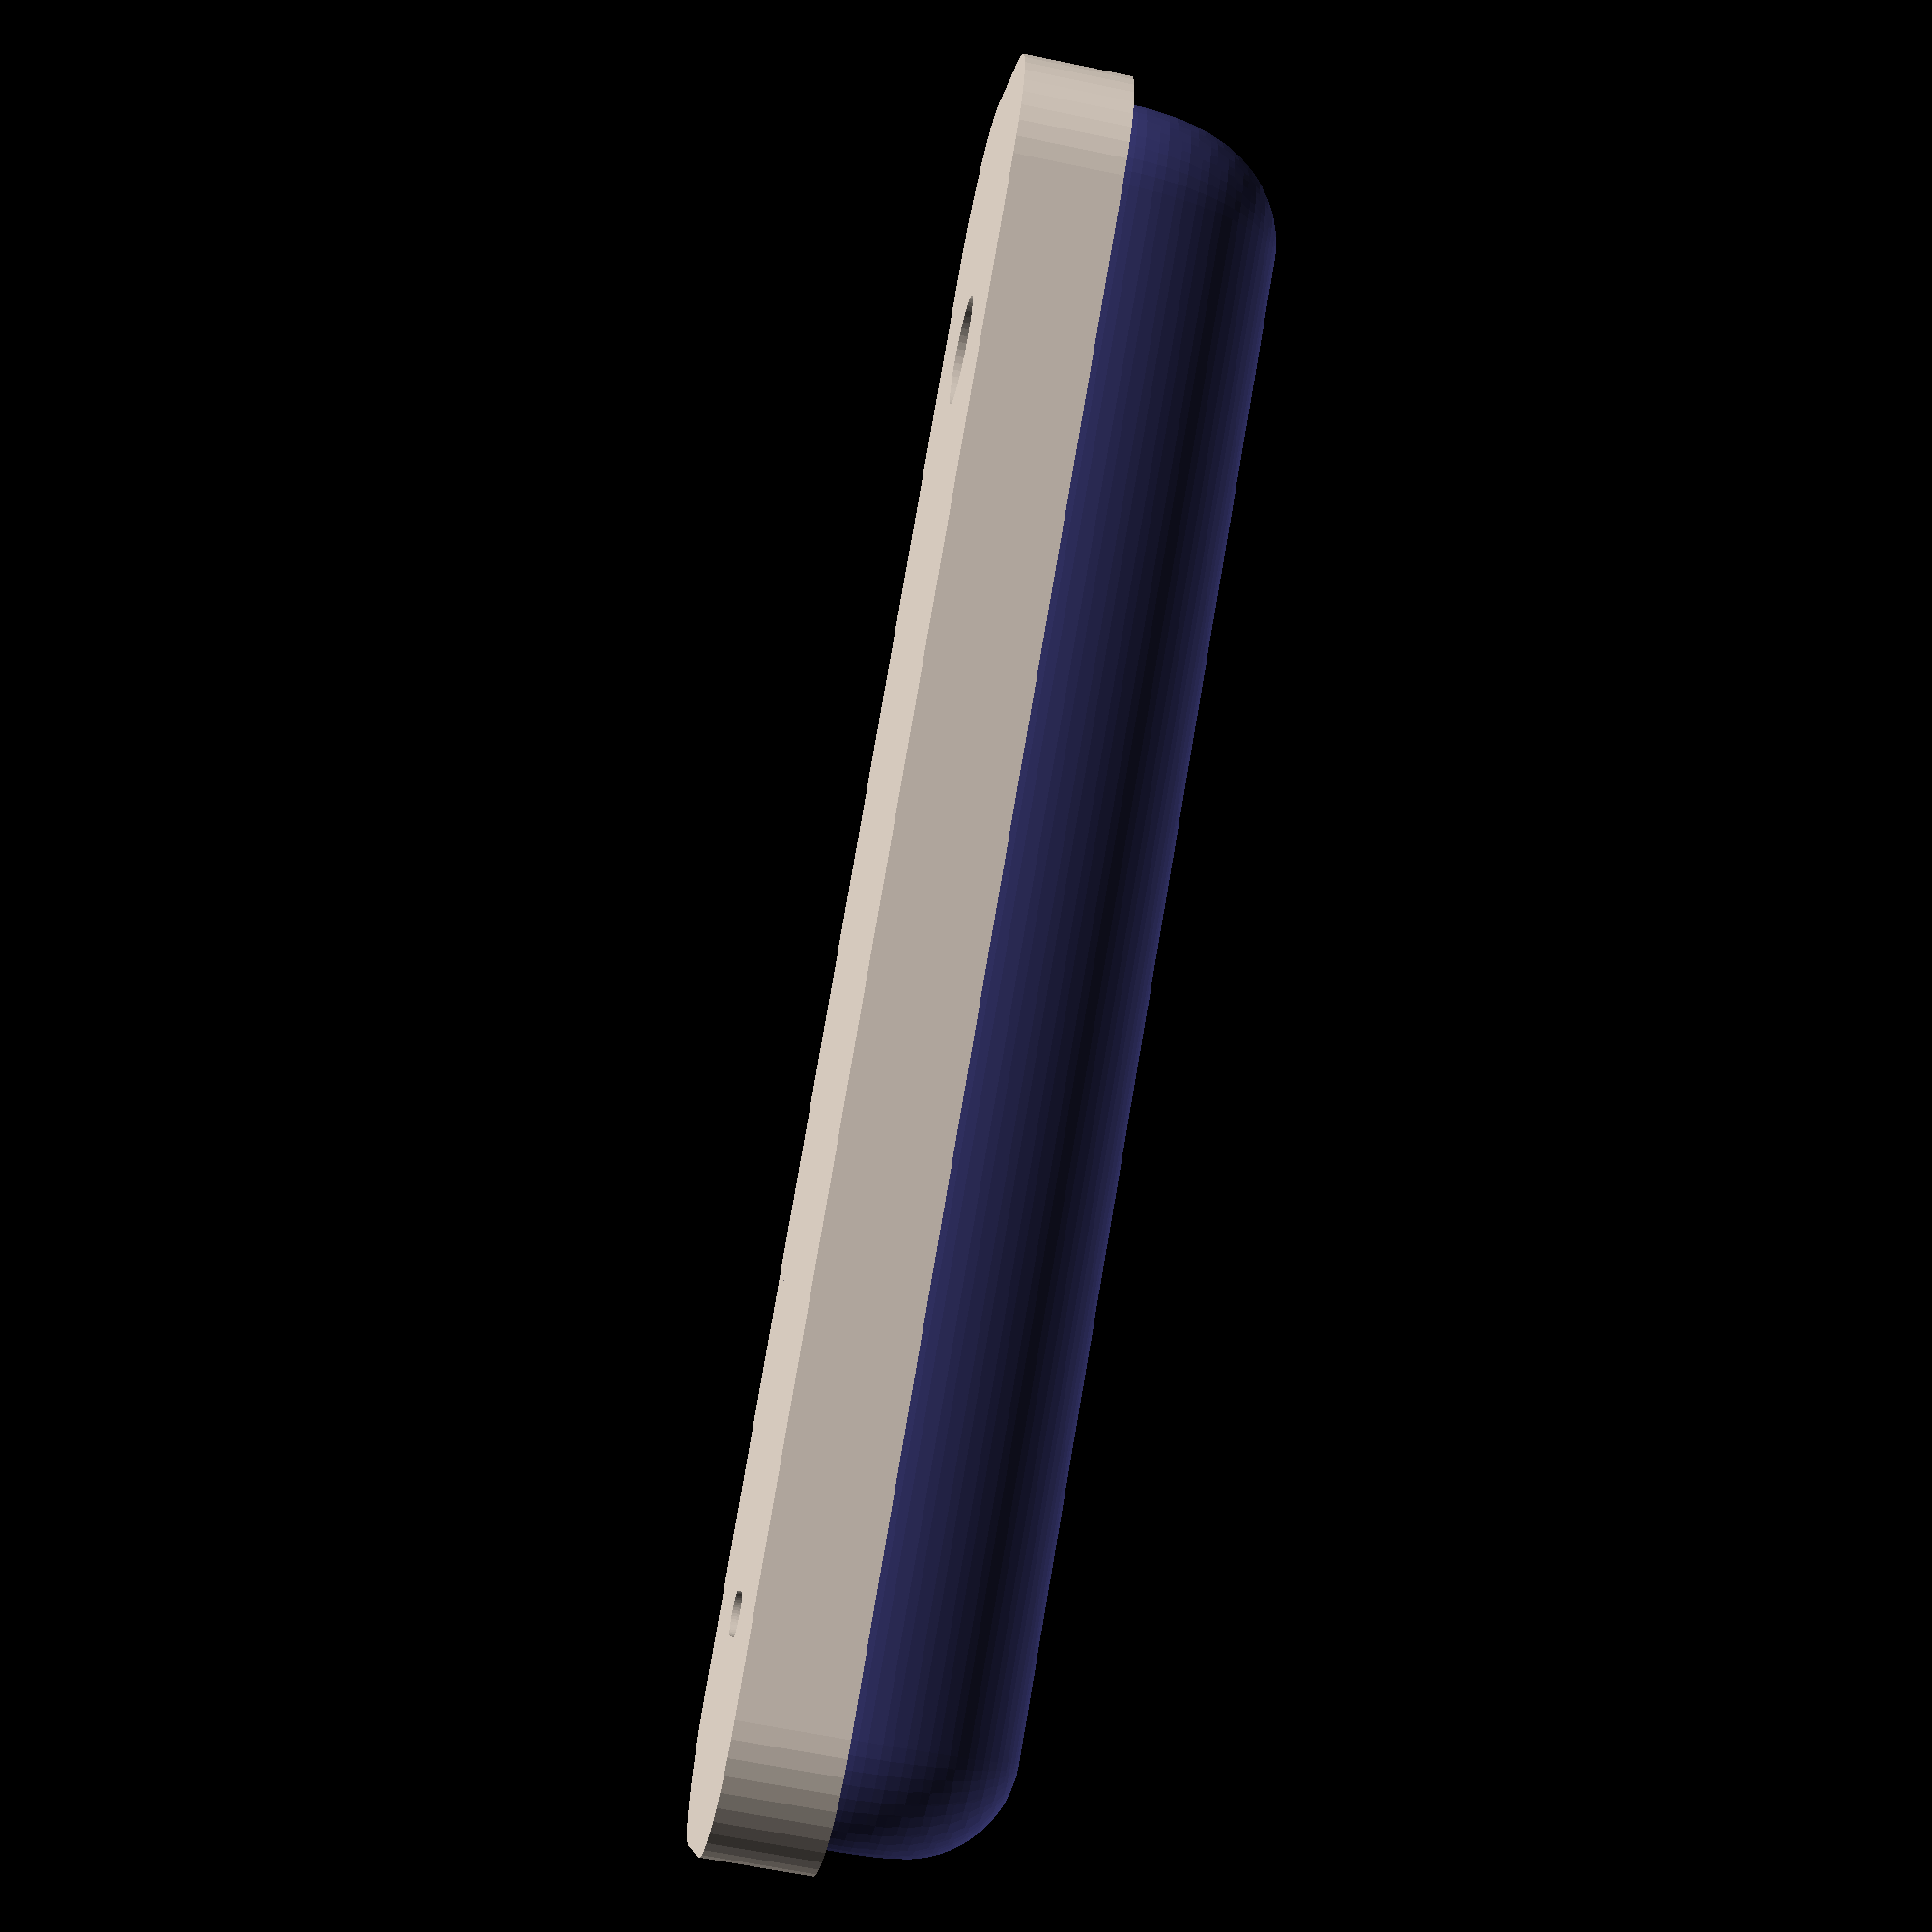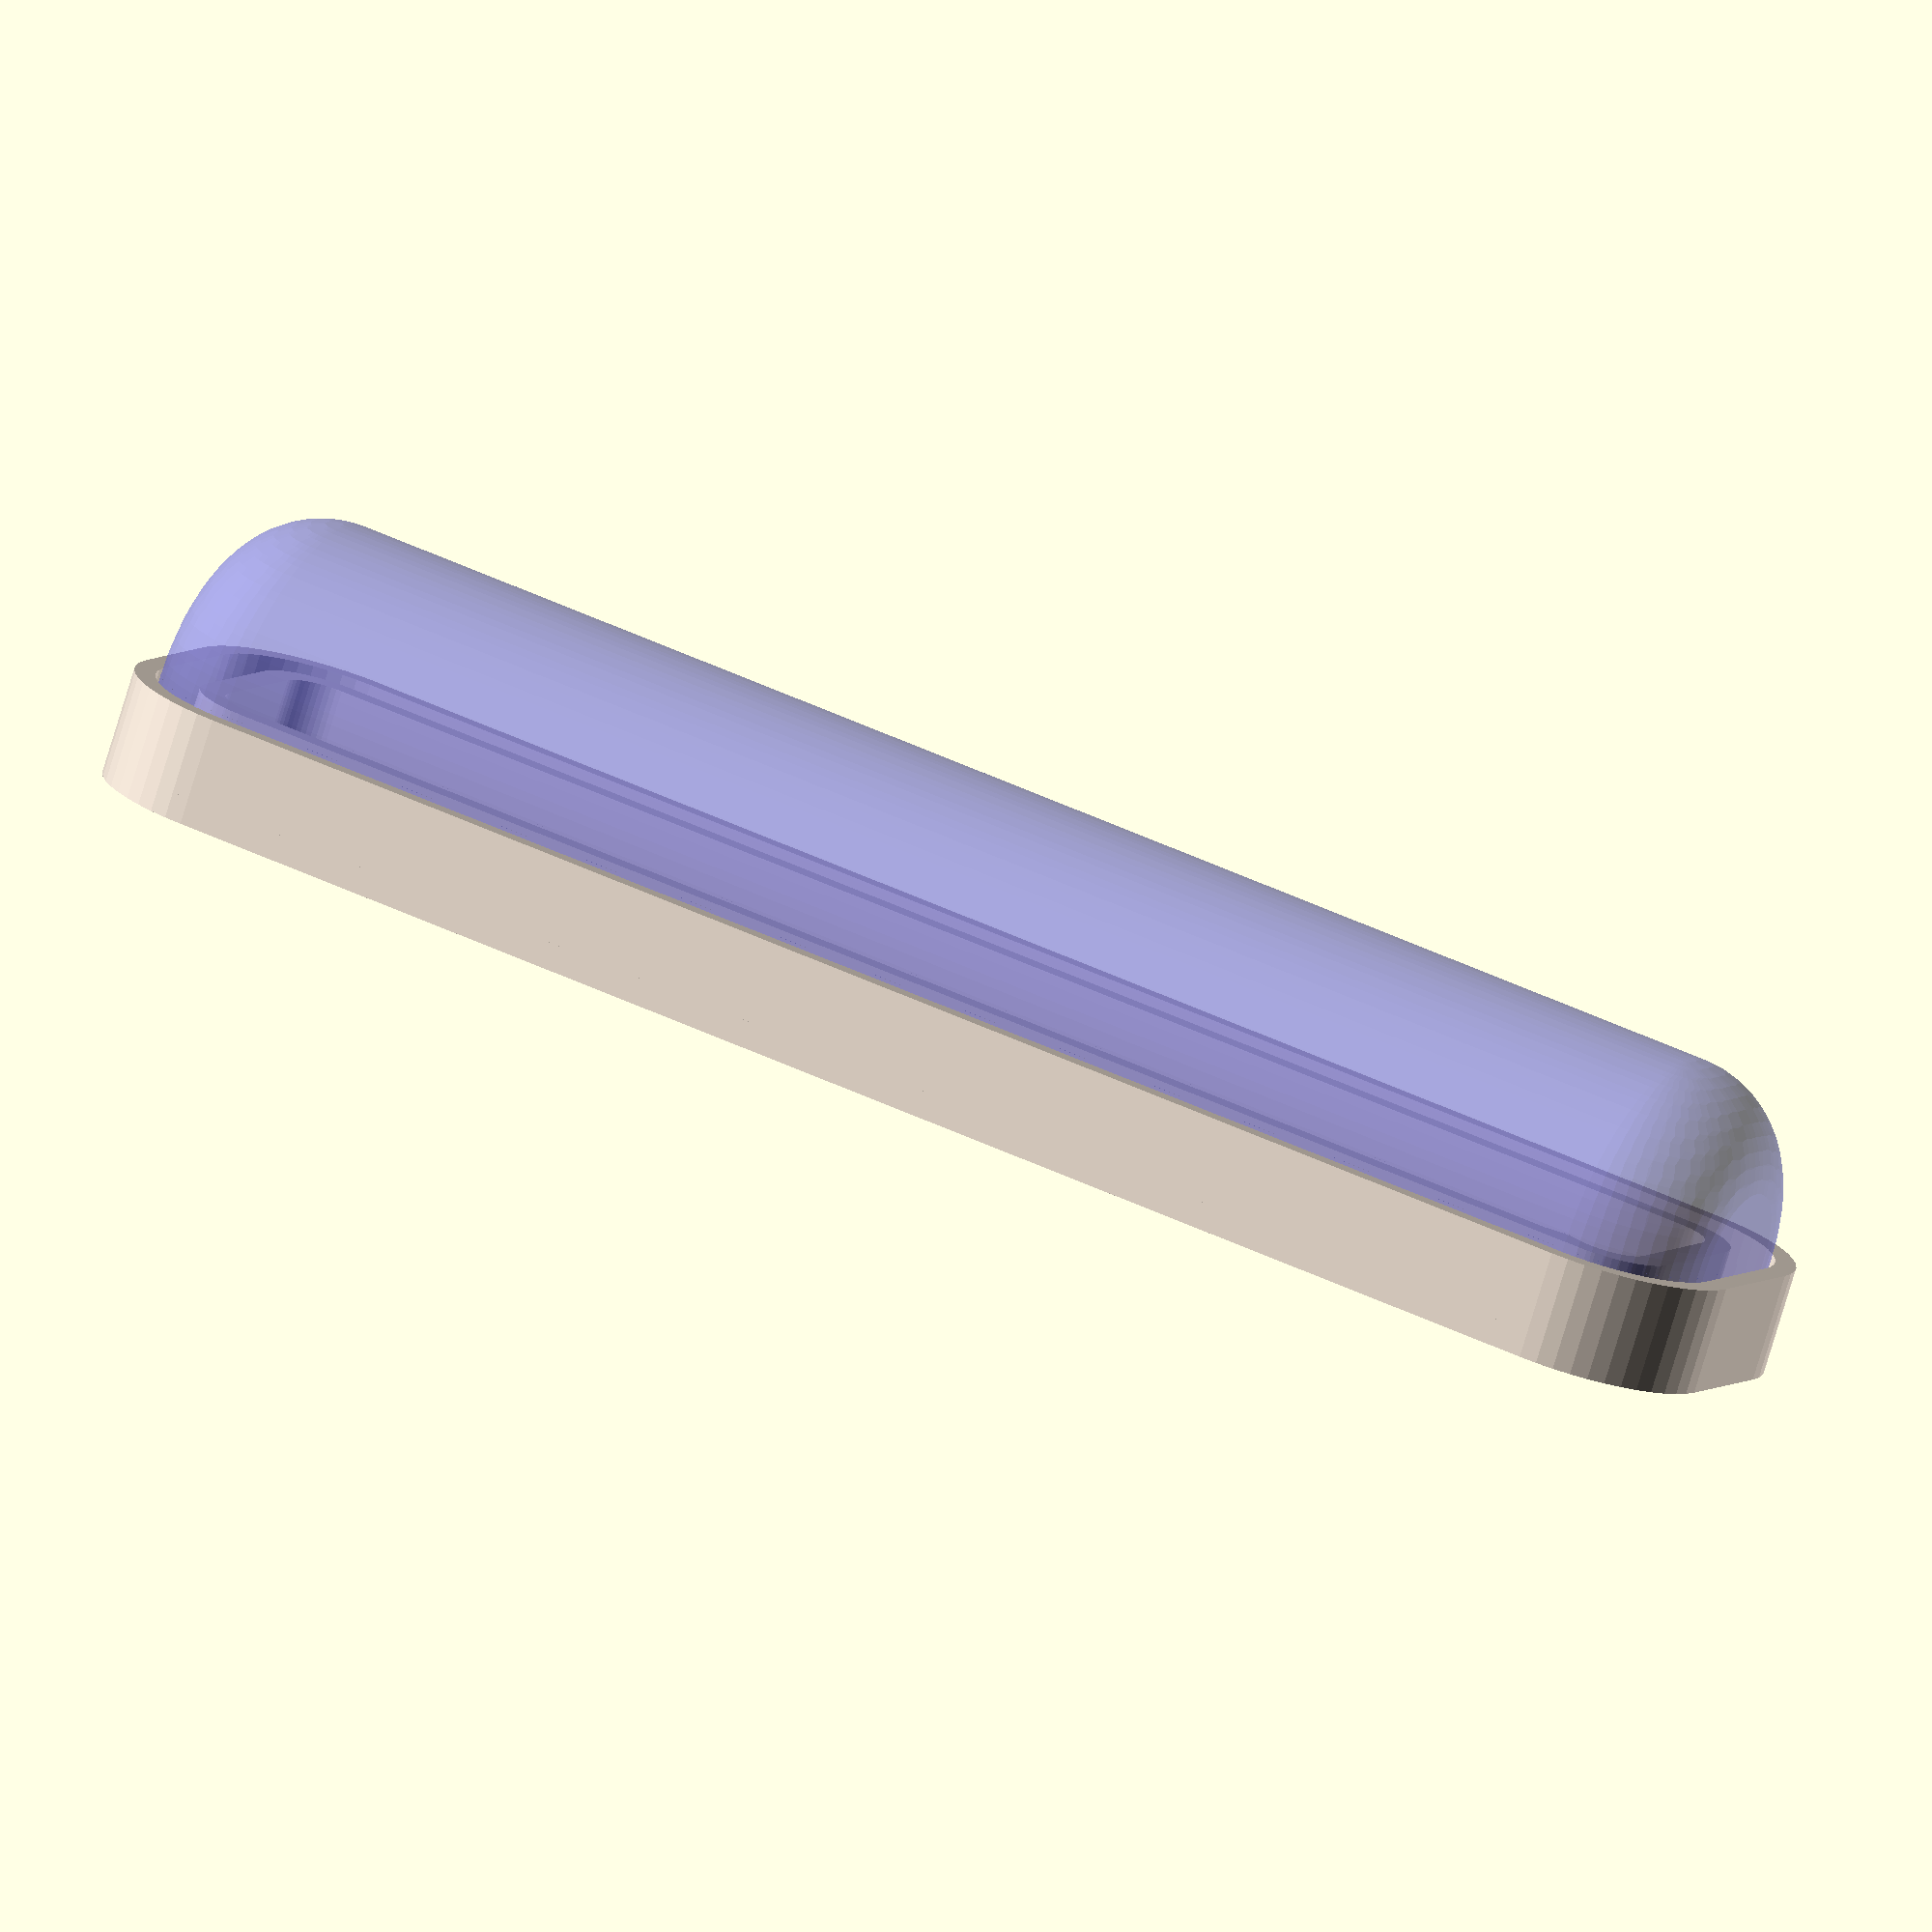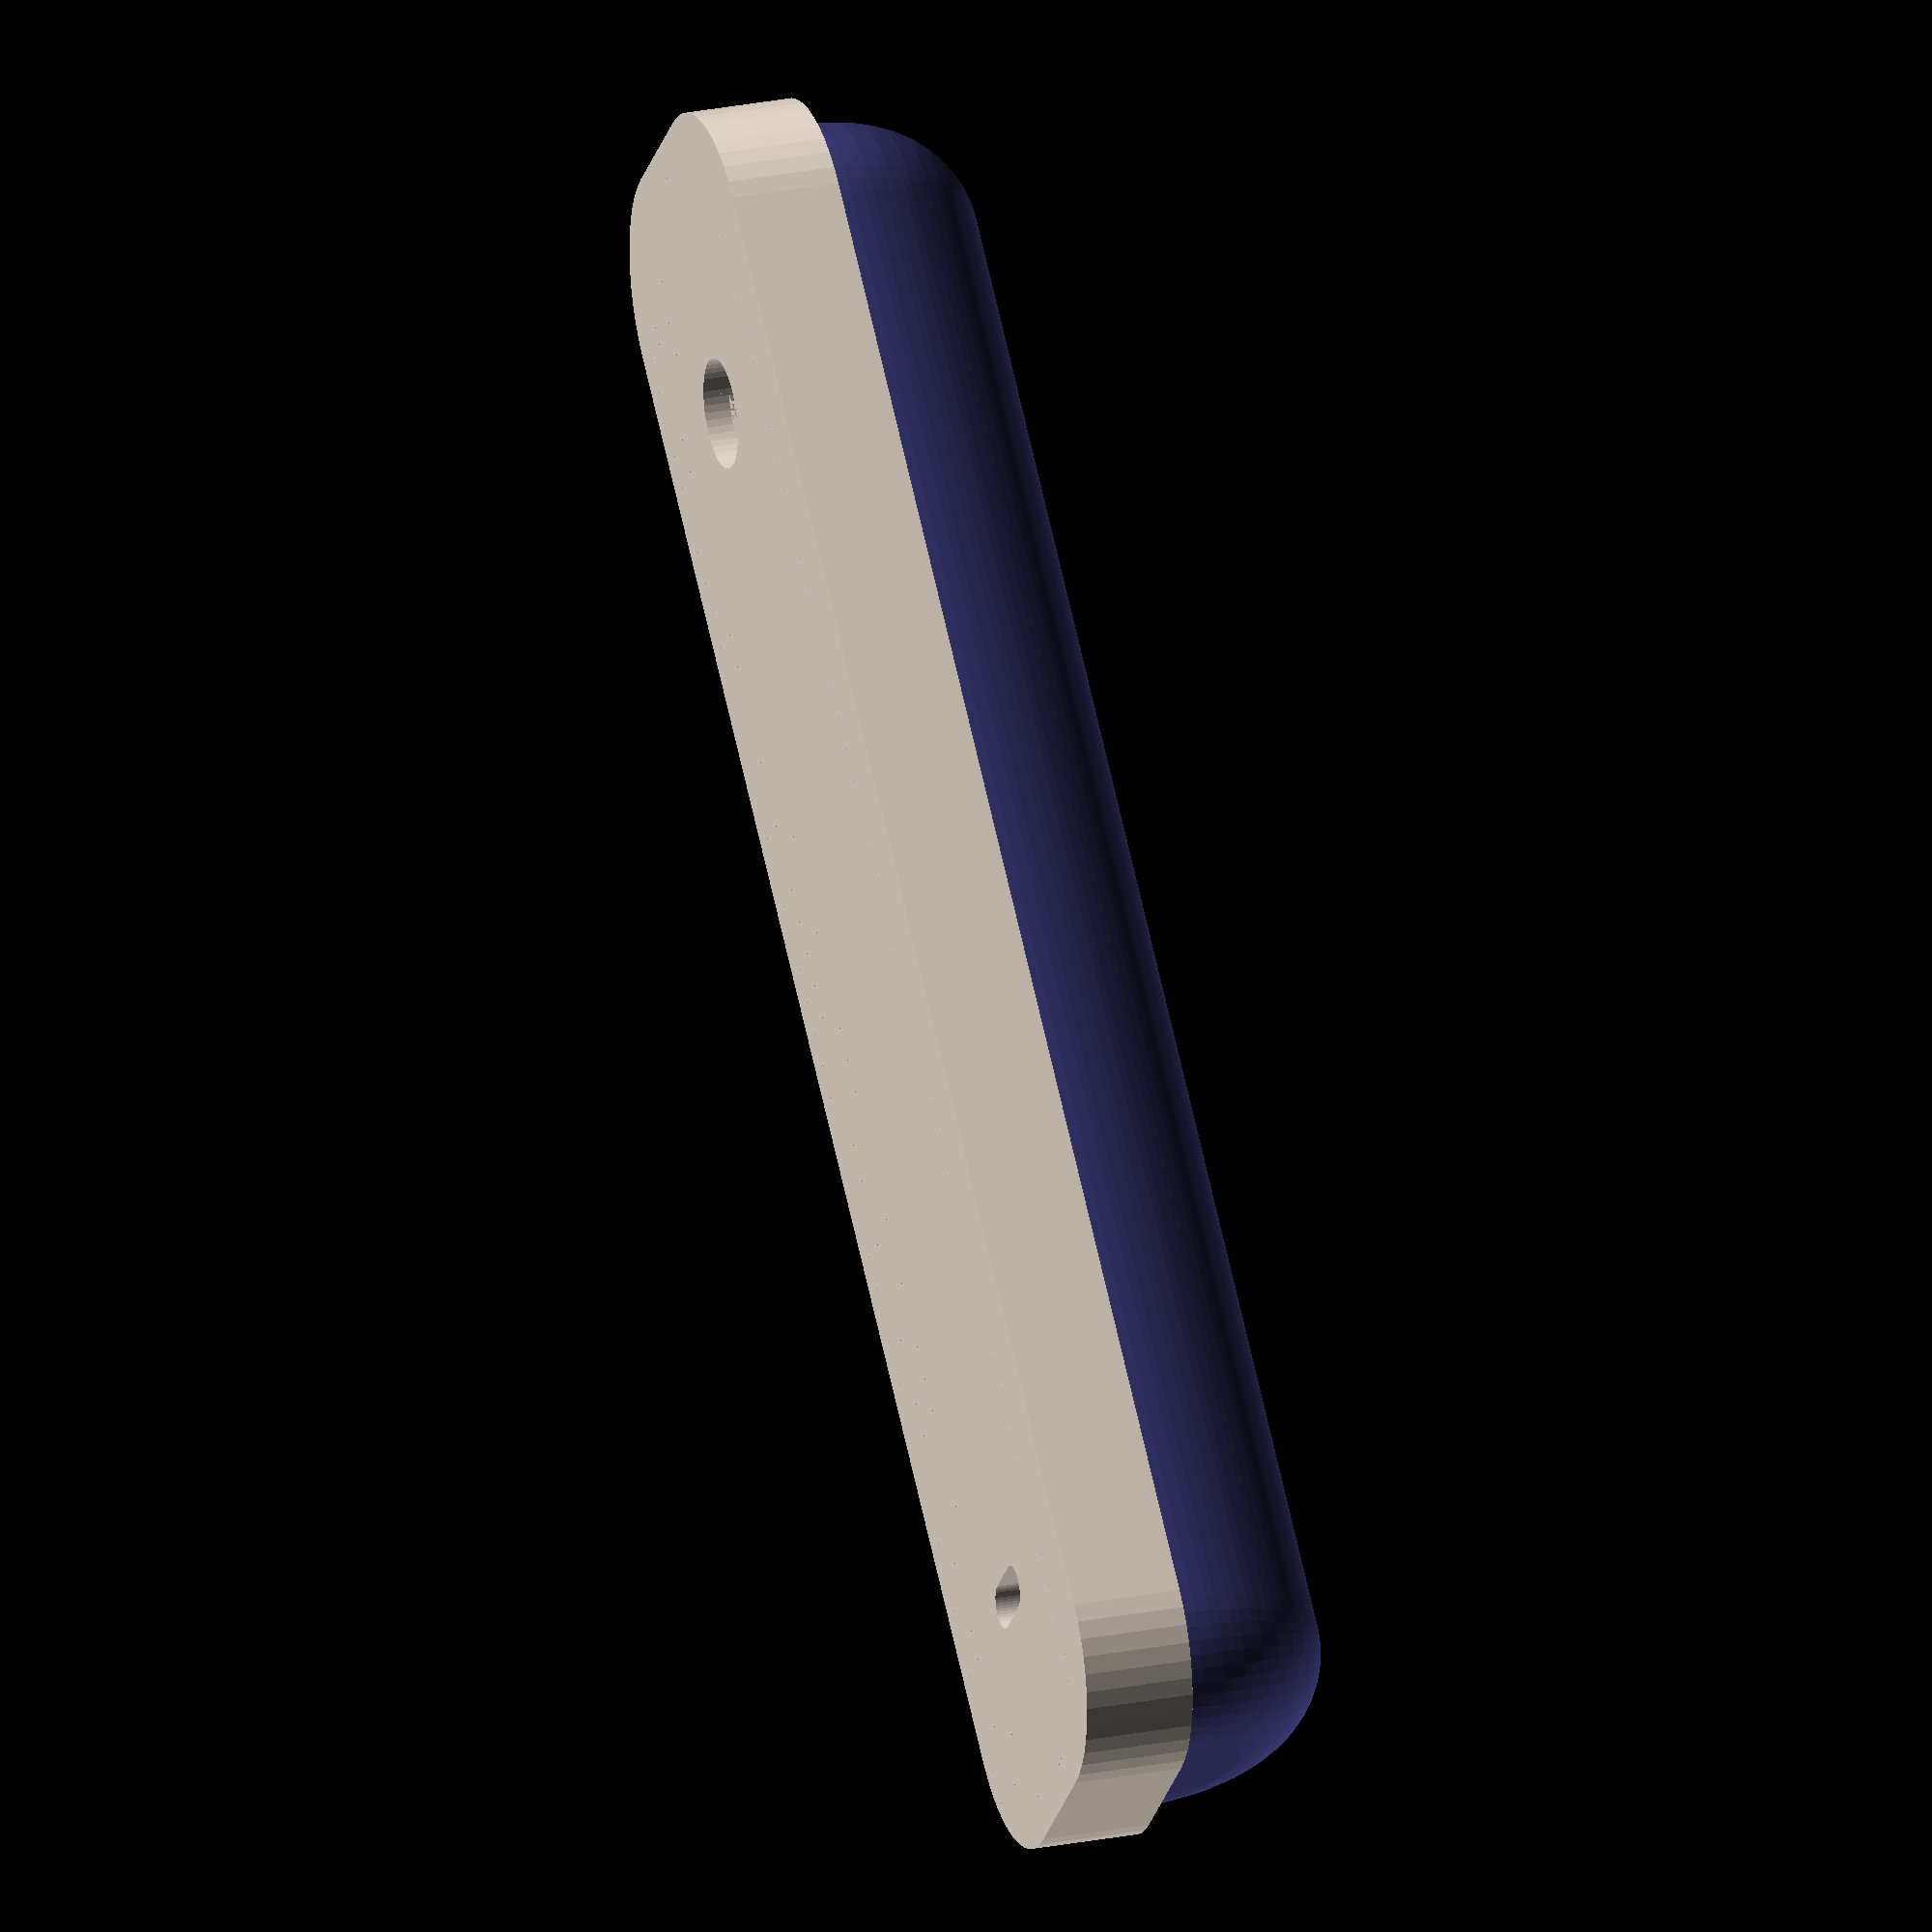
<openscad>
inch=25.4;
fineness=48;
kerf=0.007*inch*1.25;
comfort=0.25;
echo(kerf);

cross_section=0;
glass_override=0;

width=inch/2;
height=inch/2;
length=inch*2;

glass_connector=7.5/2;
glass_connector_holder_shell=1.2;

connector_float=0.1;
lock_height=0.5;
lock_depth=0.1;//kerf*1.5;

shell=1.6;

battery_text="AAA";
battery_bank=1;
battery_count=8; 
battery_length=44.5;    // 18650 65.2;    // 50.5 AA;  // 28: 21/23
battery_width=10.5;     // 18650 18;       // 14.5 AA;   // 10: 21/23
battery_spacing=1;
battery_holder_shell=1.6;
battery_clip_shell=2;
battery_clip_length=battery_length/4;
battery_knob=1.5;
battery_knob_width=3.5;
battery_clip_angle=15;
battery_clip_space=1;
battery_hover=1;
battery_wire=1;

battery_bank_length=105;
battery_bank_width=(battery_width+battery_spacing)*(battery_count/2)+battery_width/2;
battery_bank_depth=battery_width+sin(60)*battery_width+battery_spacing/2;

wire=2;
wire_shell=1;
wires_is_one=1;

screw_is_wire=0;
screw_shell=1;


screw_hole_diameter=5;
screw_head=10;
screw_head_height=0;//1/2*inch;

screw_in_glass=1;
screw_is_one=1;
screw_outside_glass=0;

light_board=1;
light_board_length=50;
light_board_width=7.5;
light_board_depth=1/16*inch;

box_corner=3;
box_shell=2;

prevailing_width=((screw_head>light_board_width && screw_in_glass)?screw_head:light_board_width);

glass_length=light_board_length+comfort*2+(screw_is_wire?0:(!wires_is_one?wire*2+wire_shell*4:wire+wire_shell*2))+comfort*2+(screw_in_glass?(screw_is_one?screw_head:screw_head*2):0+comfort*2);

glass_width=prevailing_width+comfort*2+glass_connector_holder_shell*2+comfort*2;

glass_height=screw_in_glass?screw_head_height:0;

prevailing_height=glass_connector>glass_height?glass_connector:glass_height;

controller_board=1;
controller_board_width=1.2*inch;
controller_board_height=1.2*inch;


module glass(){
    
    union(){
        translate([0,0,prevailing_height])
        rotate([0,90,0])
        difference(){
            translate([0,glass_width/2+shell,glass_width/4+shell])
            minkowski(){
                cylinder(glass_length+glass_width/4,glass_width/4,glass_width/4,$fn=fineness);
                rotate([0,-90,0])
                sphere(glass_width/4+shell,$fn=fineness);
            }
            
            translate([0.001,-0.001,-0.001])
            cube(size=[glass_width/2+shell+0.001,glass_width+shell*2+0.002,glass_length+glass_width+shell*2+0.002]);
            
            translate([0,glass_width/2+shell,glass_width/4+shell])
            minkowski(){
                
                cylinder(glass_length+glass_width/4,glass_width/4,glass_width/4,$fn=fineness);
                rotate([0,-90,0])
                sphere(glass_width/4,$fn=fineness);
            }
        }
        
       
        difference(){
            union(){
                
                translate([glass_width/4+shell,glass_width/4+shell,0])
                
                minkowski(){
                    cylinder(prevailing_height/2,glass_width/4+shell,glass_width/4+shell,$fn=fineness);
                    cube(size=[glass_length+glass_width/4,glass_width/2,prevailing_height/2]);
                }
                
                translate([glass_width/4+shell,glass_width/4+shell,(glass_connector-lock_height)/2-connector_float])
                minkowski(){
                    cylinder(lock_height/2,glass_width/4+shell+lock_depth,glass_width/4+shell+lock_depth,$fn=fineness);
                    cube(size=[glass_length+glass_width/4,glass_width/2,lock_height/2]);
                }
        
            }
            
            translate([glass_width/4+shell,glass_width/4+shell,-0.003])
            minkowski(){
                cylinder(prevailing_height/2,glass_width/4,glass_width/4,$fn=fineness);
                cube(size=[glass_length+glass_width/4,glass_width/2,prevailing_height/2+0.006]);
            }
        }
    }
}


module light_board_crosssection(){
    //cube(size[light_board_lenght/2,light_board_dep
   scale([.5,1,1]) 
 translate([-kerf-glass_connector_holder_shell,-kerf-glass_connector_holder_shell,-0.002])
    
    cube([
    light_board_length+glass_width+2*kerf+glass_connector_holder_shell*2+shell*2,
    
    light_board_width+comfort*2+glass_connector_holder_shell*2+comfort*2+shell*2+kerf*2+glass_connector_holder_shell*2,
    
    light_board_depth+glass_connector+shell+glass_width+0.003
    
    ]);
}


module light_board(){
    translate([0,0,-0.001])
cube([light_board_length,light_board_width,light_board_depth+0.001]);
    
}


module wire(length){
    translate([wire/2+wire_shell,wire/2+wire_shell,0])
    
    translate([0,0,-0.003])
    hull(){
        cylinder(length+0.006,wire/2,wire/2,$fn=fineness);
        
        translate([0,wire+comfort,0])
        cylinder(length+0.006,wire/2,wire/2,$fn=fineness);
    }
}

module wires(length){
    translate([-wire/2-wire_shell,-wire/2-wire_shell,0])
    wire(length);
    
    translate([-wire/2-wire_shell+light_board_length+wire+wire_shell*2+comfort*2,-wire/2-wire_shell,0])
    wire(length);
}

module wires_move(){
    translate([
            wire+shell+comfort+glass_connector_holder_shell+comfort+glass_width/4+(screw_in_glass?screw_head:0),
            wire+shell+comfort+glass_connector_holder_shell+comfort+(prevailing_width-wire_shell*2-wire*2-comfort)/2,
            0])
    children();
}


module wire_shell(){
    translate([wire/2+wire_shell,wire/2+wire_shell,-0.001])
    difference(){
        hull(){
            cylinder(glass_connector/2+0.001,wire/2+wire_shell,wire/2+wire_shell,$fn=fineness);
            
            translate([0,wire+comfort,0])
            cylinder(glass_connector/2+0.001,wire/2+wire_shell,wire/2+wire_shell,$fn=fineness);
        }
        translate([0,0,-0.001])
        hull(){
            cylinder(glass_connector/2+0.003,wire/2,wire/2,$fn=fineness);
            
            translate([0,wire+comfort,0])
            cylinder(glass_connector/2+0.003,wire/2,wire/2,$fn=fineness);
        }
    }
}

module screw_hole(length=glass_connector_holder_shell){
    translate([0,0,-0.002])
    cylinder(length+0.004,screw_hole_diameter/2,screw_hole_diameter/2,$fn=fineness);
}

module light_base(){
    difference(){
        translate([glass_width/4+shell,glass_width/4+shell,0])
        minkowski(){
            cylinder(glass_connector_holder_shell/2,glass_width/4+shell+kerf+glass_connector_holder_shell,glass_width/4+shell+kerf+glass_connector_holder_shell,$fn=fineness);
            cube(size=[glass_length,glass_width/2,glass_connector_holder_shell/2]);
        }
        
        if (screw_in_glass){
        translate([shell+comfort+glass_connector_holder_shell+comfort+glass_width/4,shell+comfort+glass_connector_holder_shell+comfort+screw_head/2,0])
        screw_hole();
            
            if (!screw_is_one){
        translate([shell+comfort+glass_connector_holder_shell+comfort+glass_width/4+screw_head+wire+wire_shell*2+comfort+light_board_length+comfort+wire+wire_shell*2+prevailing_width/2,shell+comfort+glass_connector_holder_shell+comfort+screw_head/2,0])
        screw_hole();
            }
        }
            translate([
            shell+comfort+glass_connector_holder_shell+comfort+glass_width/4+(screw_in_glass?screw_head:0),
            shell+comfort+glass_connector_holder_shell+comfort+(prevailing_width-wire_shell*2-wire*2-comfort)/2,
            0])
    wire(glass_connector);


    translate([
            shell+comfort+glass_connector_holder_shell+comfort+glass_width/4+wire+wire_shell*2+comfort*2+(screw_in_glass?screw_head:0)+light_board_length,
            shell+comfort+glass_connector_holder_shell+comfort+(prevailing_width-wire_shell*2-wire*2-comfort)/2,
            0])
    wire(glass_connector);
    }
}

module glass_connector_holder_cutout(){
    
    translate([glass_width/4+shell,glass_width/4+shell,-0.001])
            minkowski(){
                cylinder(glass_connector/2+0.002,glass_width/4+shell+glass_connector_holder_shell,glass_width/4+shell+glass_connector_holder_shell,$fn=fineness);
                cube(size=[glass_length+glass_width/4-wire,glass_width/2,glass_connector/2+glass_connector_holder_shell]);
            }
}



module glass_connector_holder(){
    
    difference(){
        
        translate([glass_width/4+shell,glass_width/4+shell,0])
        minkowski(){
            cylinder(glass_connector/2,glass_width/4-comfort,glass_width/4-comfort,$fn=fineness);
            cube(size=[glass_length+glass_width/4,glass_width/2,glass_connector/2]);
        }
        
        translate([glass_width/4+shell,glass_width/4+shell,-.003])
        minkowski(){
            cylinder(glass_connector/2+0.006,glass_width/4-glass_connector_holder_shell-comfort,glass_width/4-glass_connector_holder_shell-comfort,$fn=fineness);
            cube(size=[glass_length+glass_width/4,glass_width/2,glass_connector/2]);
        }
    }
    
    
    difference(){
        difference(){
            
            translate([glass_width/4+shell,glass_width/4+shell,0])
            minkowski(){
                cylinder(glass_connector/2,glass_width/4+shell+glass_connector_holder_shell,glass_width/4+shell+glass_connector_holder_shell,$fn=fineness);
                cube(size=[glass_length+glass_width/4,glass_width/2,glass_connector/2]);
            }
            
            translate([glass_width/4+shell,glass_width/4+shell,-0.001])
            minkowski(){
                cylinder(glass_connector/2,glass_width/4+shell+kerf,glass_width/4+shell+kerf,$fn=fineness);
                cube(size=[glass_length+glass_width/4,glass_width/2,glass_connector+0.002]);
            }
        }
        
        
        translate([glass_width/4+shell,glass_width/4+shell,(glass_connector-lock_height)/2-kerf])
        minkowski(){
            cylinder(lock_height/2,glass_width/4+shell+lock_depth+kerf,glass_width/4+shell+lock_depth+kerf,$fn=fineness);
            cube(size=[glass_length+glass_width/4,glass_width/2,lock_height/2+kerf*2]);
        }

    }
    
}

module glass_connector(){

    difference(){
        union(){
            

    color([0.9,0.85,0.8,1])
    translate([0,0,0])
    light_base();
            
    color([0,0.4,0.0,1])
    translate([shell+comfort+glass_connector_holder_shell+comfort+glass_width/4+wire+wire_shell*2+comfort+(screw_in_glass?screw_head:0),comfort+glass_connector_holder_shell+comfort+shell+((prevailing_width-light_board_width)/2),glass_connector_holder_shell])
    light_board();



    color([0.9,0.85,0.8,1]){
        translate([
                shell+comfort+glass_connector_holder_shell+comfort+glass_width/4+(screw_in_glass?screw_head:0),
                shell+comfort+glass_connector_holder_shell+comfort+(prevailing_width-wire_shell*2-wire*2-comfort)/2,glass_connector_holder_shell])
        wire_shell();


        translate([
                shell+comfort+glass_connector_holder_shell+comfort+glass_width/4+wire+wire_shell*2+comfort*2+(screw_in_glass?screw_head:0)+light_board_length,
                shell+comfort+glass_connector_holder_shell+comfort+(prevailing_width-wire_shell*2-wire*2-comfort)/2,glass_connector_holder_shell])
        wire_shell();
    }
            
    color([0.9,0.85,0.8,1])
    translate([0,0,glass_connector_holder_shell])
    glass_connector_holder();

    translate([0,0,glass_connector_holder_shell+connector_float])
    color([0.4,0.4,0.8,0.6])
    glass();


        }
        
        //light_board_crosssection();
    }  
    
}


module light_box(){
    /*
    translate([glass_connector_holder_shell+battery_bank_length/2-((glass_connector_holder_shell*2+kerf*2+glass_length))/2-wire/2,
        glass_connector_holder_shell+3*(battery_bank_width+box_corner*2)/4-(glass_connector_holder_shell*2+kerf+glass_width+shell*2)/2,battery_bank_depth+box_corner*2-glass_connector_holder_shell])
        glass_connector();
    */
    
    translate([(battery_bank_length+box_corner*2)/2,3*battery_bank_width/4+box_corner,battery_bank_depth+box_corner*2-glass_connector_holder_shell])
    {
        light();
    }

    color([0.9,0.85,0.8,1])
    difference(){

        translate([box_corner,box_corner,box_corner])
        minkowski(){
        cube(size=[battery_bank_length,battery_bank_width,battery_bank_depth+glass_connector]);
            sphere(box_corner,$fn=fineness);
        }

        translate([box_corner,box_corner,box_corner])
        minkowski(){
        cube(size=[battery_bank_length,battery_bank_width,battery_bank_depth]);
            sphere(box_corner-box_shell,$fn=fineness);
        }
        
        
        cube([battery_bank_length+box_corner*2+0.002,battery_bank_width+box_corner*2,(battery_bank_depth+box_corner*2)/2]);
        
        /*
        cube([(battery_bank_length+box_corner*2)/2,battery_bank_width+box_corner*2,battery_bank_depth+box_corner*2]);
        
        
        cube([battery_bank_length+box_corner*2,(battery_bank_width+box_corner*2)/2,battery_bank_depth+box_corner*2]);
        */
        
        /*
        translate([glass_connector_holder_shell+battery_bank_length/2-((glass_connector_holder_shell*2+kerf*2+glass_length))/2,
        glass_connector_holder_shell+3*(battery_bank_width+box_corner*2)/4-(glass_connector_holder_shell*2+kerf+glass_width+shell*2)/2,
    battery_bank_depth+box_corner*2-glass_connector_holder_shell])

        glass_connector_holder_cutout();
        */
        
    translate([(battery_bank_length+box_corner*2)/2,3*battery_bank_width/4+box_corner,battery_bank_depth+box_corner*2])
        centered_holder_cutout();
    
 
        /*

    translate([glass_connector_holder_shell+battery_bank_length/2-((glass_connector_holder_shell*2+kerf*2+glass_length))/2-wire/2,
        
    3*(battery_bank_width+box_corner*2)/4-(glass_connector_holder_shell*2+kerf*2+prevailing_width)/2-wire/2-wire/2,

    battery_bank_depth+box_corner*2-box_shell-0.1]){
        
    translate([])
        wires_move()wires(box_corner);
    }

*/  
     translate([(battery_bank_length+box_corner*2)/2,3*battery_bank_width/4+box_corner,battery_bank_depth+box_corner*2-box_shell-0.1])
        {
            centered_wires(4);
            screw_holes(4);
        }
    }

}


module battery(){
    translate([0,battery_width/2,battery_width/2])
    rotate([0,90,0]){
    cylinder(battery_length-battery_knob,battery_width/2,battery_width/2,$fn=fineness);
    
        translate([0,0,battery_length-battery_knob-0.001])
        cylinder(battery_knob+0.001,battery_knob_width/2,battery_knob_width/2,$fn=fineness);    
    }
}

module batteries(){
    for (i=[0:battery_count/2-1]){
        translate([0,(battery_width+battery_spacing)*i,0])
        battery();
    }

    for (i=[0:battery_count/2-1]){
        translate([0,(battery_width+battery_spacing)*i+cos(60)*(battery_width+battery_spacing),sin(60)*(battery_width+battery_spacing)])
        battery();
    }
}




module centered_glass(){
    center_lightboard()
    //translate([(screw_is_one && !screw_is_wire && wires_is_one)?screw_head-wire_shell*2-wire-glass_width/4:(screw_is_one && !wires_is_one)?screw_head/2:0,0,0])
    
    translate([-glass_length/2-glass_width/2-comfort,-shell-glass_width/2,0])
    glass();
}

module centered_holder(){
    translate([-glass_length/2-glass_width/2-glass_connector_holder_shell+kerf/2,-glass_width/2-glass_connector_holder_shell-shell,0])
    translate([glass_connector_holder_shell,glass_connector_holder_shell,0])
    glass_connector_holder();
}

module centered_wire(length=1){
    translate([-wire/2-wire_shell,-wire_shell-wire-comfort/2,0])
    wire(length);
};

module centered_wires(length){
    if (!screw_is_wire){
        translate([-light_board_length/2-comfort-wire_shell-wire/2,0,0])
        centered_wire(length);
        
        if (!wires_is_one){
            translate([light_board_length/2+comfort+wire_shell+wire/2,0,0])
            centered_wire(length);
        }
    }
}

module centered_wire_shell(){
    translate([-wire_shell-wire/2,-wire-comfort/2-wire_shell,0])
    wire_shell();
}

module centered_wire_shells(){
    if (!screw_is_wire){
        translate([-light_board_length/2-comfort-wire_shell-wire/2,0,0])
        centered_wire_shell();

        if (!wires_is_one){
            translate([light_board_length/2+comfort+wire_shell+wire/2,0,0])
            centered_wire_shell();
        }
    }
}

module centered_lightboard(){
    translate([-light_board_length/2,-light_board_width/2,0])
    light_board();
}

module screw_holes(length=1){
    if (!screw_is_one){
    translate([-light_board_length/2-comfort-(!screw_is_wire?wire_shell*2+wire+comfort:0)-screw_head/2,0,0])
    screw_hole(length);
    }
    
    translate([light_board_length/2+comfort+((!screw_is_wire && !wires_is_one)?wire_shell*2+wire+comfort:0)+screw_head/2,0,0])
    screw_hole(length);
}

module screw_hole_pads(){
    if (!screw_is_one){
    translate([-light_board_length/2-comfort-(!screw_is_wire?wire_shell*2+wire+comfort:0)-screw_head/2,0,0])
    screw_hole_pad();
    }

    translate([light_board_length/2+comfort+((!screw_is_wire && !wires_is_one)?wire_shell*2+wire+comfort:0)+screw_head/2,0,0])
    screw_hole_pad();
}

module screw_hole_pad(height){
    translate([0,0,-0.001])
    cylinder(height+0.001,screw_head/2,screw_head/2,$fn=fineness);
}

module centered_light_base(){
    translate([-light_board_length/2-comfort-wire_shell*2-wire-comfort-screw_head-comfort-glass_width/4-glass_connector_holder_shell-comfort-shell-kerf-glass_connector_holder_shell,
    -prevailing_height/2-comfort-shell-kerf-glass_connector_holder_shell,
    0])
    translate([glass_connector_holder_shell,glass_connector_holder_shell,0])
    light_base();
}

module centered_base_plate(){
    translate([-glass_length/2-glass_width/2-glass_connector_holder_shell,-glass_width/2-shell-kerf-glass_connector_holder_shell,0])
    
    translate([glass_width/4+shell,glass_width/4+shell,0])
    translate([glass_connector_holder_shell+kerf/2,glass_connector_holder_shell+kerf,0])
    minkowski(){
        cylinder(glass_connector_holder_shell/2,glass_width/4+shell+glass_connector_holder_shell,glass_width/4+shell+glass_connector_holder_shell,$fn=fineness);
        cube(size=[glass_length+glass_width/4,glass_width/2,glass_connector_holder_shell/2]);
    }
}

module light(){
    center_light()
    //translate([(screw_is_one && !screw_is_wire && wires_is_one)?-(screw_head-wire_shell*2-wire-glass_width/4):(screw_is_one && !wires_is_one)?-(screw_head/2):0,0,0])
    
    difference(){
        
        union(){
            translate([0,0,glass_connector_holder_shell-0.001]){
            
            

            color([0.9,0.85,0.8,1]){
                    center_lightboard()
                   // translate([(screw_is_one && !screw_is_wire && wires_is_one)?screw_head-wire_shell*2-wire-glass_width/4:(screw_is_one && !wires_is_one)?screw_head/2:0,0,0])
                    centered_holder();
                    
                    centered_lightboard();
                    //centered_wires(4);

                    centered_wire_shells();
                        if (screw_in_glass){
                        difference(){
                            screw_hole_pads();
                            
                            screw_holes();
                        }
                    }
                    
                }
                
            }
            color([0.9,0.85,0.8,1]){
                difference(){
                    
                    center_lightboard()
                    centered_base_plate();
                    centered_wires(4);
                    if (screw_in_glass){
                        screw_holes(4);
                    }
                }
            }
            
            if (!glass_override){
                translate([0,0,glass_connector_holder_shell-0.001])
                color([0.4,0.4,0.8,0.6])
                translate([+comfort/2+kerf,0,connector_float])
                centered_glass();
                   
            }
        }
    }
}


/*
translate([((battery_bank_length+box_corner*2)-battery_length)/2,box_corner,box_corner])
color([0.2,0.2,0.2,1])
batteries();
*/


//light_box();


/*
rotate([0,180,0])
translate([0,-glass_width/2-glass_connector_holder_shell-shell,0])
centered_holder();


*/

module battery_cutout(){
    translate([-battery_length/2,0,+battery_width/2+0.1])
    rotate([0,90,0])
    cylinder(battery_length,battery_width/2+comfort,battery_width/2+comfort,$fn=fineness);
}

module centered_battery(){
    translate([-battery_length/2,-battery_width/2,battery_hover])
    battery();
}


module battery_holder(){
    
    translate([0,0,battery_clip_shell]){
        
    difference(){
        union(){
        translate([-battery_length/2*3/4-battery_holder_shell,-sin(60)*battery_width/2,-0.001])
        cube(size=[battery_holder_shell,sin(60)*battery_width,battery_hover-1+cos(60)*battery_width/2+0.001]);

        translate([battery_length/2*3/4,-sin(60)*battery_width/2,-.001])
        cube(size=[battery_holder_shell,sin(60)*battery_width,battery_hover-1+cos(60)*battery_width/2+0.001]);

        }
    translate([0,0,battery_hover])
    battery_cutout();
    }
    
    //centered_battery();
    
    translate([0,0,-0.001]){
        
        
    // Left Holder
    
    
        translate([-battery_clip_length/2,battery_width/2+comfort,-0.001])
        cube(size=[battery_clip_length,battery_clip_shell,battery_width/2+sin(battery_clip_angle)*battery_width/2+battery_hover+0.002]);
        
          translate([-battery_clip_length/2,battery_width/2+comfort-(battery_width/2+comfort - cos(battery_clip_angle)*battery_width/2),battery_width/2+sin(battery_clip_angle)*battery_width/2+battery_hover])
        cube(size=[battery_clip_length,battery_width/2-cos(battery_clip_angle)*battery_width/2+battery_clip_shell+comfort,battery_clip_shell]);
        
        
        
        // Right Holder
        
        
        translate([-battery_clip_length/2,-battery_width/2-comfort-battery_clip_shell,-0.001])
        cube(size=[battery_clip_length,battery_clip_shell,battery_width/2+sin(battery_clip_angle)*battery_width/2+battery_hover+0.002]);
        
        translate([-battery_clip_length/2,-1*(battery_width/2+comfort-(battery_width/2+comfort - cos(battery_clip_angle)*battery_width/2)+comfort)-(battery_width/2-cos(battery_clip_angle)*battery_width/2+battery_clip_shell),battery_width/2+sin(battery_clip_angle)*battery_width/2+battery_hover])
        cube(size=[battery_clip_length,battery_width/2-cos(battery_clip_angle)*battery_width/2+battery_clip_shell+comfort,battery_clip_shell]);
        
        
    }
    
    
    
    translate([0,0,-0.001]){
        
    // Positive Terminal
    difference(){
        union(){
    translate([battery_length/2+comfort+battery_clip_shell+battery_clip_space,-battery_width/4,0])
    cube(size=[battery_clip_shell,battery_width/2,battery_width+battery_hover+battery_clip_shell+comfort]);
    
    translate([battery_length/2-comfort*2-battery_knob+0.001,-battery_width/4,battery_width+battery_hover-battery_clip_shell+battery_clip_shell+comfort])
    cube(size=[comfort*2+battery_knob+comfort+battery_clip_shell+battery_clip_space+0.001,battery_width/2,battery_clip_shell]);
   
    translate([battery_length/2+comfort,-battery_width/4,battery_hover])
    cube(size=[battery_clip_shell,battery_width/2,battery_width-battery_clip_shell+battery_clip_shell+comfort+0.001]);
  
    
    translate([battery_length/2-battery_knob/2+comfort,-battery_width/4,battery_width/2+battery_hover+battery_knob_width/2+comfort])
    cube(size=[battery_knob/2+comfort+0.001,battery_width/2,battery_clip_shell]);
    
    translate([battery_length/2-battery_knob/2+comfort,-battery_width/4,battery_width/2+battery_hover-battery_knob_width/2-battery_clip_shell-comfort])
    cube(size=[battery_knob/2+comfort+0.001,battery_width/2,battery_clip_shell]);
            
            

    translate([battery_length/2+(-battery_knob-comfort+comfort+battery_clip_shell+battery_clip_space+battery_clip_shell)/2,0,battery_hover+battery_width+comfort+battery_clip_shell-0.001])
    linear_extrude(0.4+0.001,convexity=10)
    text("+",3,font = "Liberation Sans:style=Bold",halign="center",valign="center");

        }
        
        translate([battery_length/2,0,battery_clip_shell])
        linear_extrude(battery_width+battery_hover+comfort+battery_clip_shell,convexity=10)
        circle(battery_wire/2+kerf,$fn=fineness); //polygon(points=[[0,-1],[0,1],[1,0]],paths=[[0,1,2]]);
    }
        
        
    // Negative Terminal 
        
    difference(){
        union(){
        // Stand
            translate([-1*(battery_length/2+comfort+battery_clip_shell+battery_clip_space)-battery_clip_shell,-battery_width/4,0])
            cube(size=[battery_clip_shell,battery_width/2,battery_width+battery_hover+battery_clip_shell+comfort]);
            
                // Plate Knuckle
            translate([-1*(battery_length/2+comfort)-battery_clip_shell-battery_clip_space-0.001,-battery_width/4,battery_width+battery_hover-battery_clip_shell+battery_clip_shell+comfort])
            cube(size=[battery_clip_shell+battery_clip_space+comfort*2+0.001,battery_width/2,battery_clip_shell]);
           
                // Plate
            translate([-1*(battery_length/2+comfort)-battery_clip_shell,-battery_width/4,battery_hover+battery_clip_space])
            cube(size=[battery_clip_shell,battery_width/2,battery_width+comfort+battery_hover-battery_clip_shell+0.001]);
                    
            translate([-battery_length/2+comfort-(comfort*2+battery_clip_shell+battery_clip_space+battery_clip_shell)/2,0,battery_hover+battery_width+comfort+battery_clip_shell-0.001])
            linear_extrude(0.4+0.001,convexity=10)
            text("G",3,font = "Liberation Sans:style=Bold",halign="center",valign="center");

        }  
    
    
        translate([-battery_length/2-comfort,0,battery_clip_shell])
        linear_extrude(battery_width+battery_hover+comfort+battery_clip_shell,convexity=10)
        circle(battery_wire/2+kerf,$fn=fineness); //polygon(points=[[0,-battery_wire],[0,battery_wire],[-battery_wire,0]],paths=[[0,1,2]]);
    }

        
        translate([0,0,-0.001])
        linear_extrude(0.4+0.001,convexity=10)
        text(battery_text,3,font = "Liberation Sans:style=Bold",halign="center",valign="center");

        // Base 
        translate([0,0,-battery_clip_shell/2])
        cube(size=[battery_length+comfort*2+battery_clip_shell*2+battery_clip_space*2+battery_clip_shell*2,battery_width+comfort*2+battery_clip_shell*2,battery_clip_shell],center=true);
    
}
}
}

module centered_holder_cutout(){
    translate([-glass_length/2-glass_width/4-shell-kerf-comfort*2-glass_connector_holder_shell,-glass_width/2-shell-glass_connector_holder_shell,0])

    translate([glass_connector_holder_shell,glass_connector_holder_shell,0])
    glass_connector_holder_cutout();
}

//glass();

module center_lightboard(){
translate([(screw_is_one && !screw_is_wire && wires_is_one)?screw_head-wire_shell*2-wire-glass_width/4:(screw_is_one && !wires_is_one)?screw_head/2:(screw_is_wire && screw_is_one)?screw_head/2:(!screw_in_glass && wires_is_one)?-wire_shell-wire/2-comfort:0,0])
    children();

}

module center_light(){
    translate([(screw_is_one && !screw_is_wire && wires_is_one)?-(screw_head-wire_shell*2-wire-glass_width/4):(screw_is_one && !wires_is_one)?-screw_head/2:(screw_is_wire && screw_is_one)?-screw_head/2:(!screw_in_glass && wires_is_one)?+wire_shell+wire/2+comfort:0,0,0])
    children();
}

light();

//rotate([0,180,0])
//color([0.9,0.85,0.8,1])
//battery_holder();
//light();
</openscad>
<views>
elev=61.6 azim=215.3 roll=257.9 proj=p view=wireframe
elev=257.2 azim=24.1 roll=196.8 proj=o view=wireframe
elev=154.7 azim=136.4 roll=287.9 proj=o view=solid
</views>
